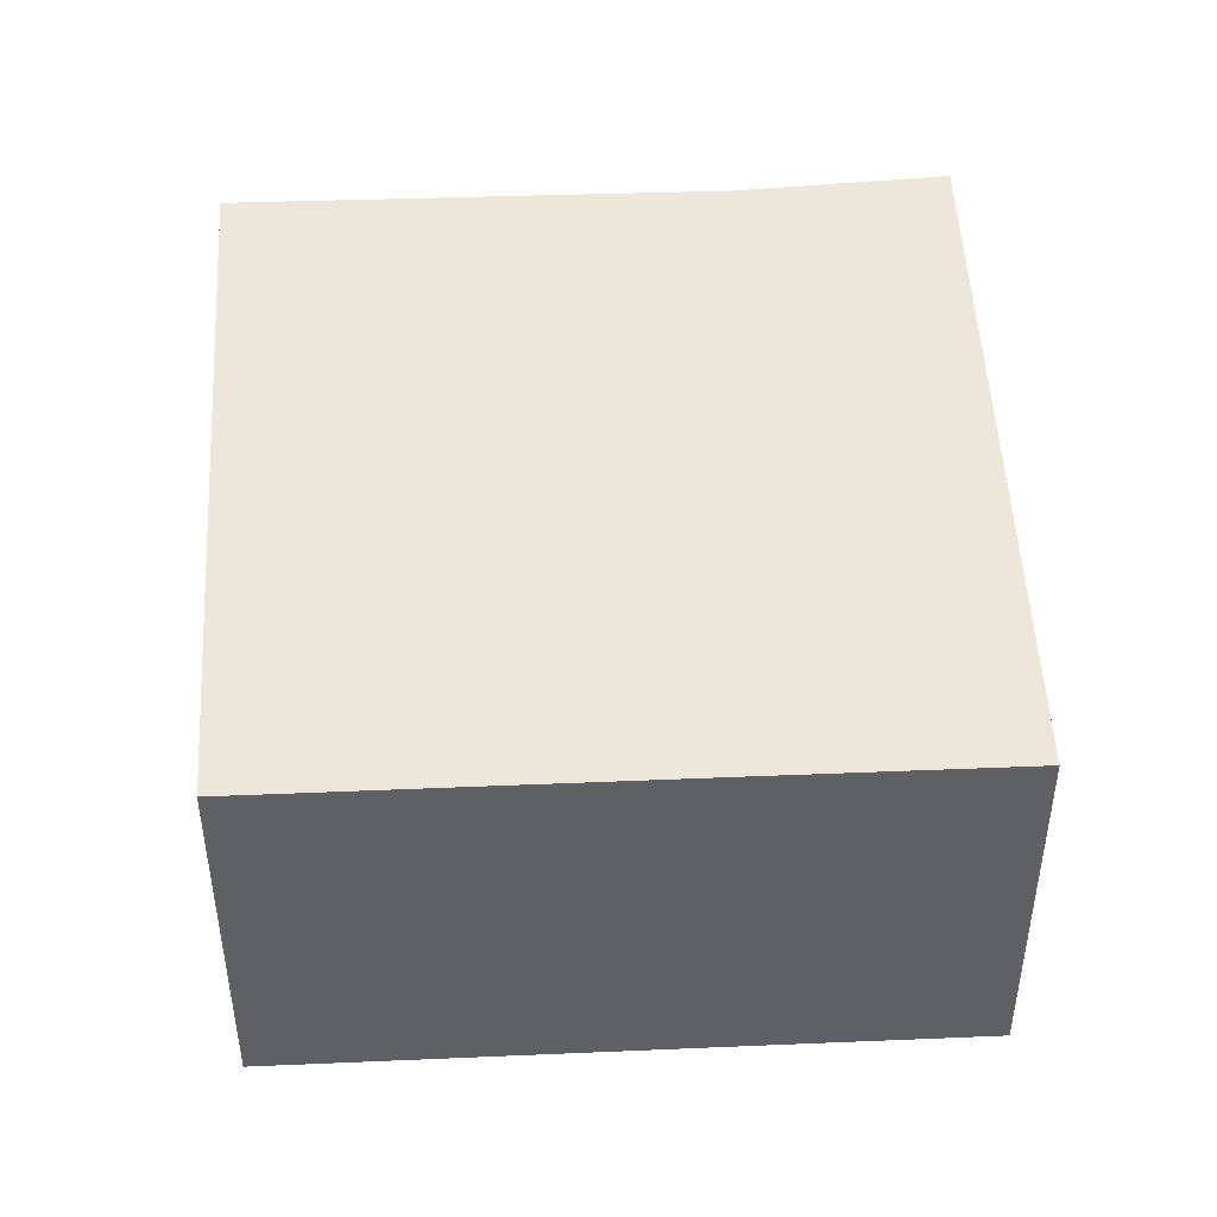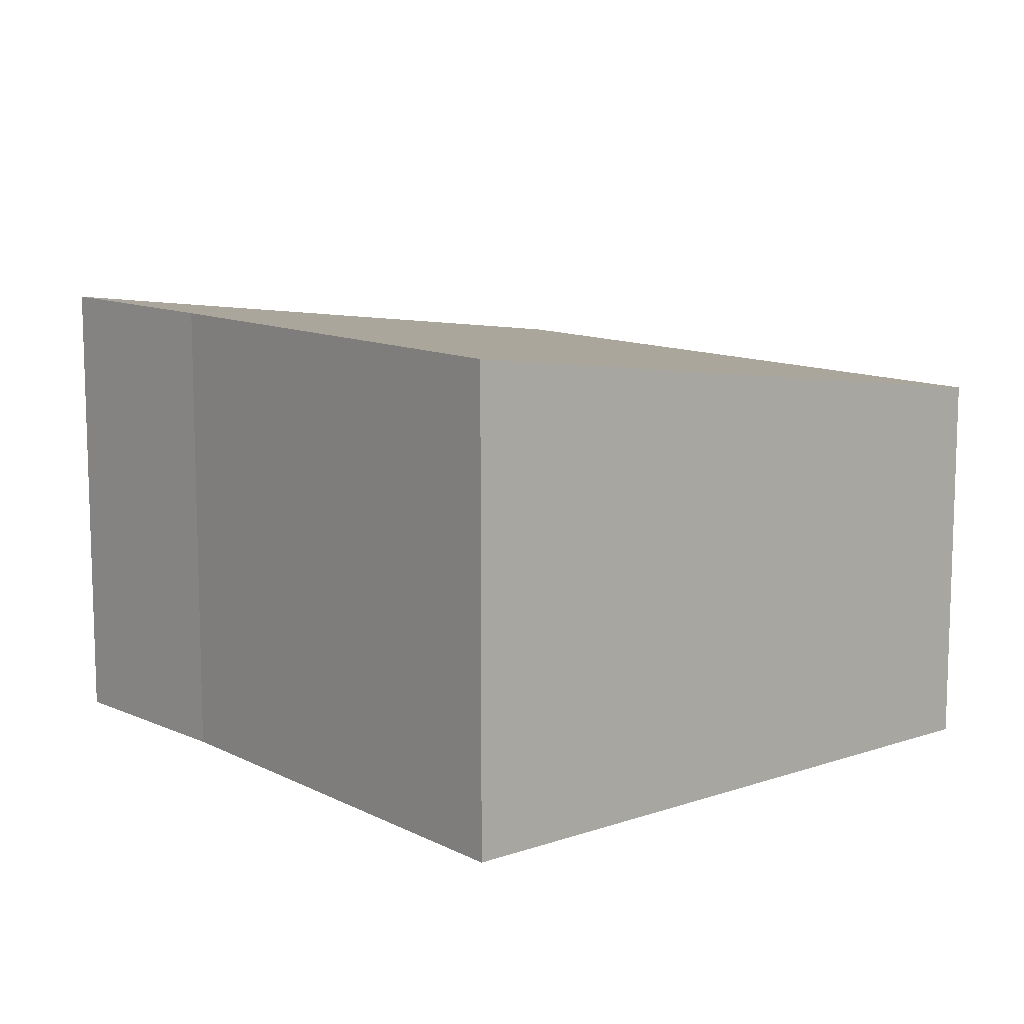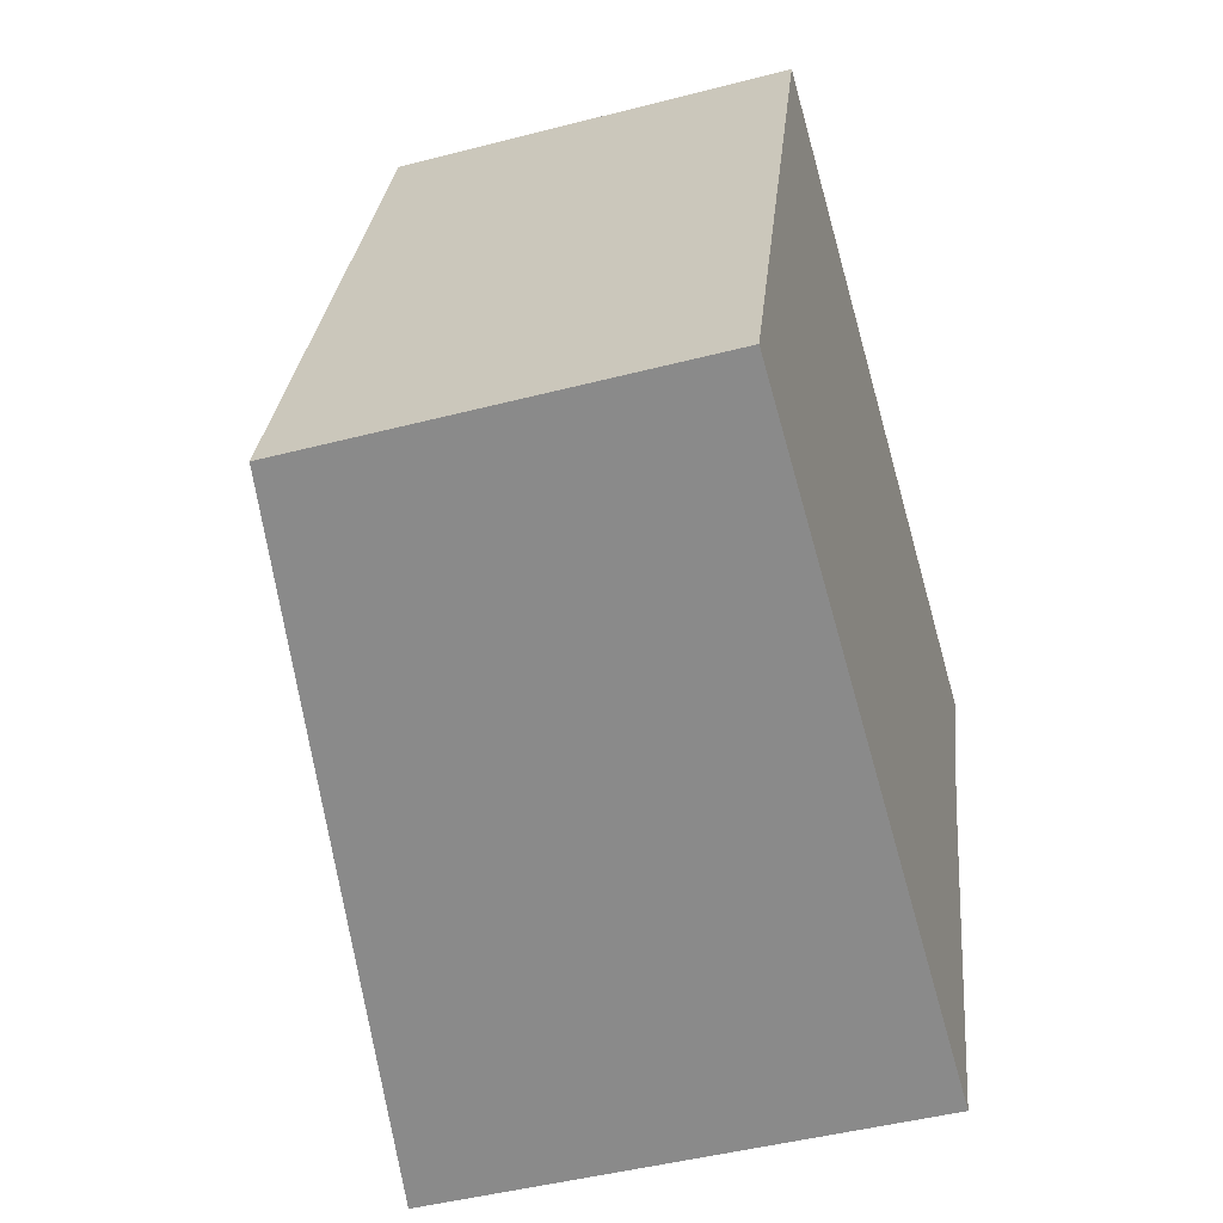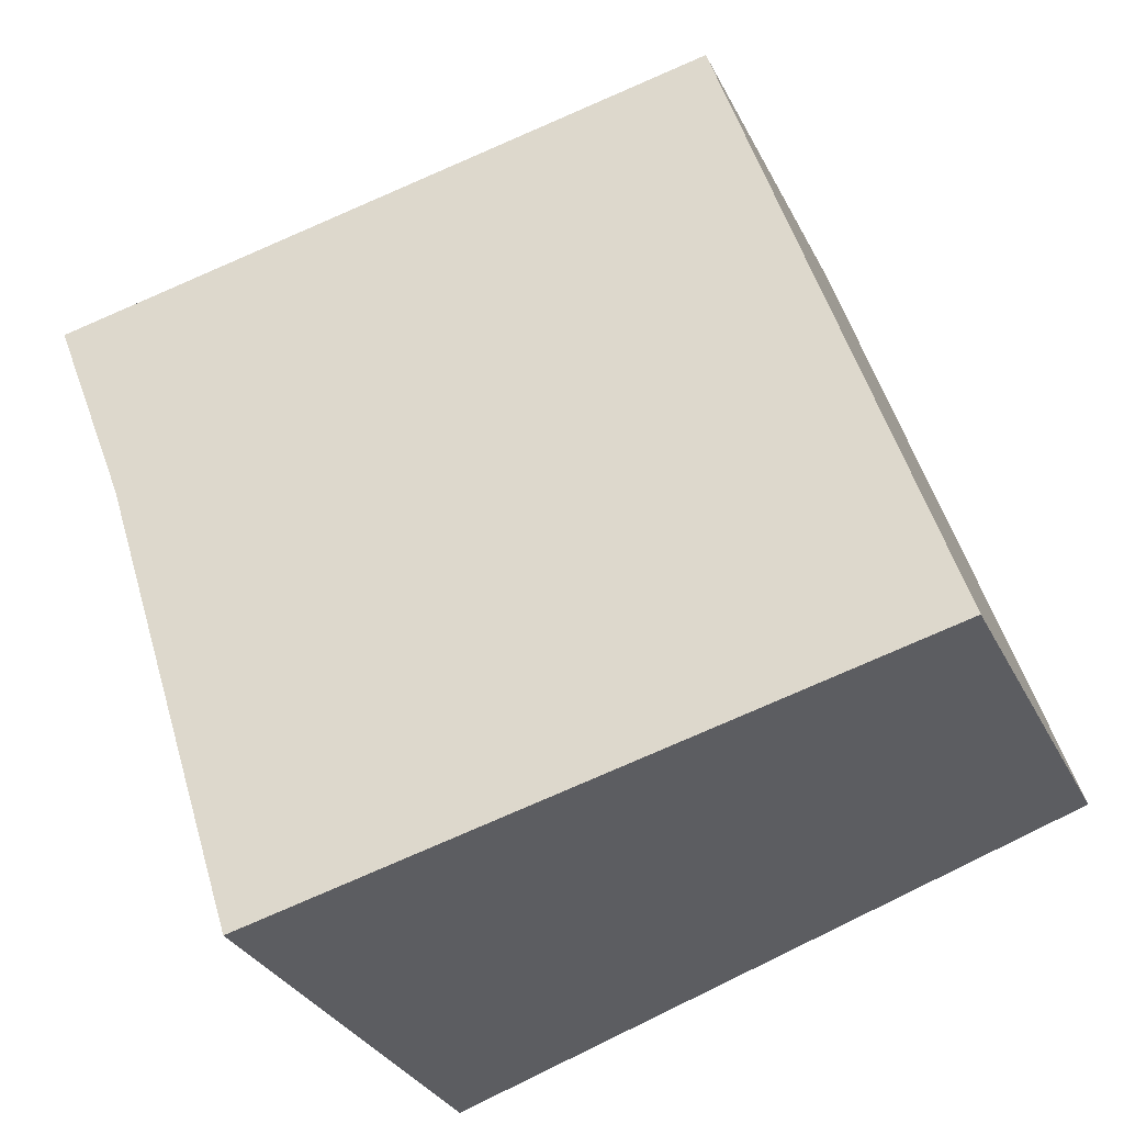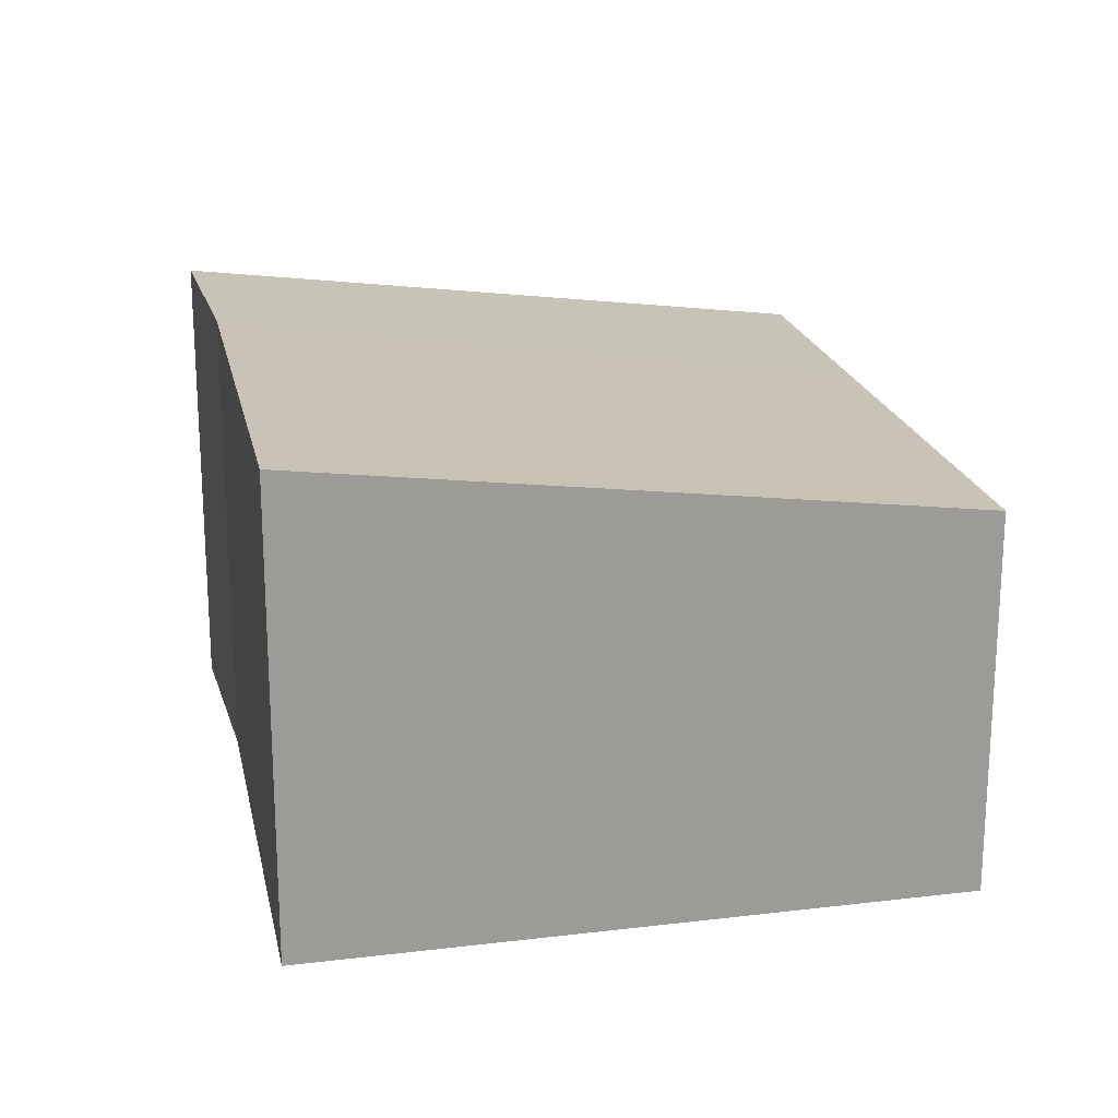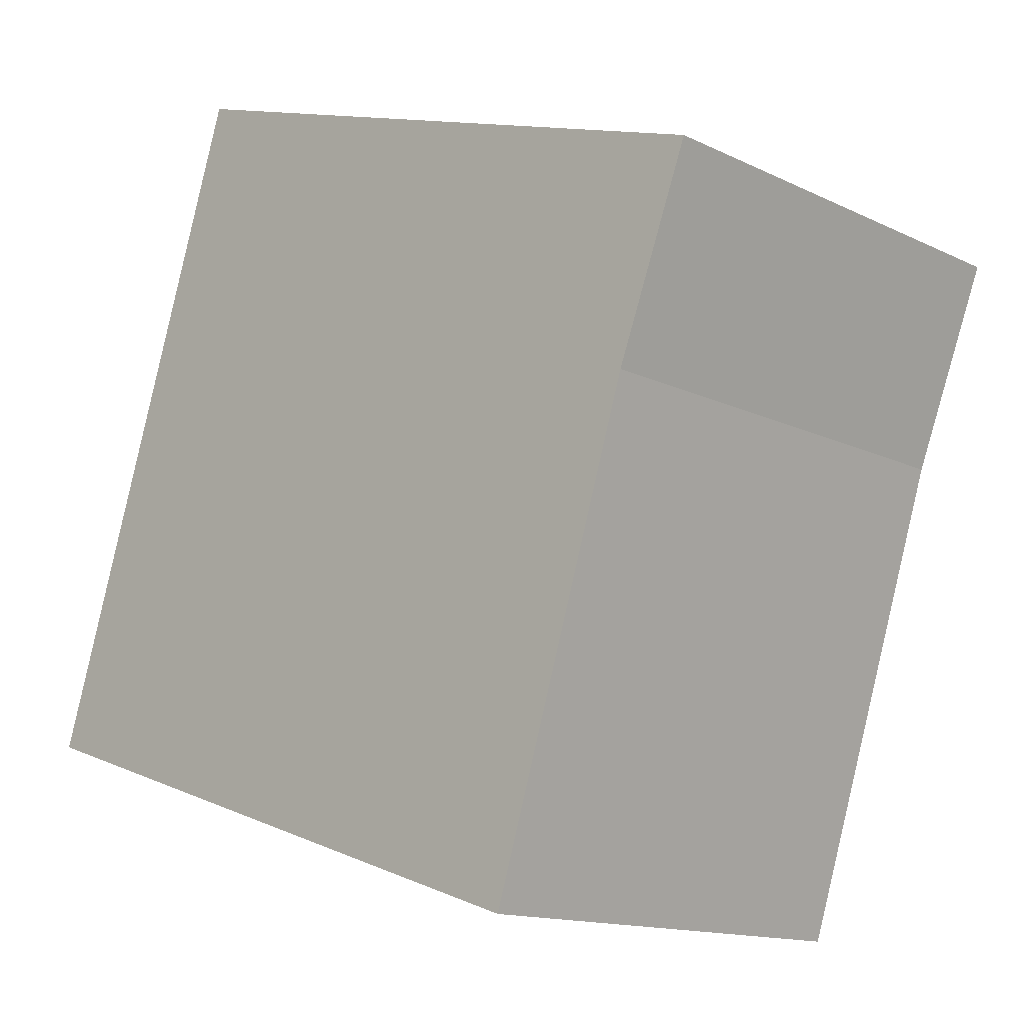
<metadata>
{"format":"obj","ext":"obj","renderer":"f3d","projection":"perspective","resolution":1024,"background":"white","views":[{"elev":46.2,"azim":-74.8,"up":"+Y"},{"elev":11.3,"azim":158.5,"up":"+Y"},{"elev":-46.4,"azim":-73.5,"up":"+Z"},{"elev":-30.8,"azim":-157.5,"up":"+Z"},{"elev":20.5,"azim":-173.9,"up":"+Y"},{"elev":-14.0,"azim":43.2,"up":"+Z"}]}
</metadata>
<code>
v  14.54 8.738 4.764
v  4.048 7.123 12.46
v  15.96 8.76 8.472
v  2.635 7.13 8.098
v  11.77 8.76 -3.936
v  0 7.142 4.373e-16
v  11.77 2.41e-16 -3.936
v  0 0 0
v  2.635 -4.959e-16 8.098
v  4.048 -7.628e-16 12.46
v  15.96 -5.188e-16 8.472
v  14.54 -2.917e-16 4.764
g defaultobject
f 1 2 3
f 2 1 4
f 4 1 5
f 4 5 6
f 7 6 5
f 6 7 8
f 8 4 6
f 4 8 9
f 4 9 2
f 2 9 10
f 2 11 3
f 11 2 10
f 1 7 5
f 7 1 12
f 11 1 3
f 1 11 12
f 7 9 8
f 9 7 12
f 9 12 10
f 10 12 11

</code>
